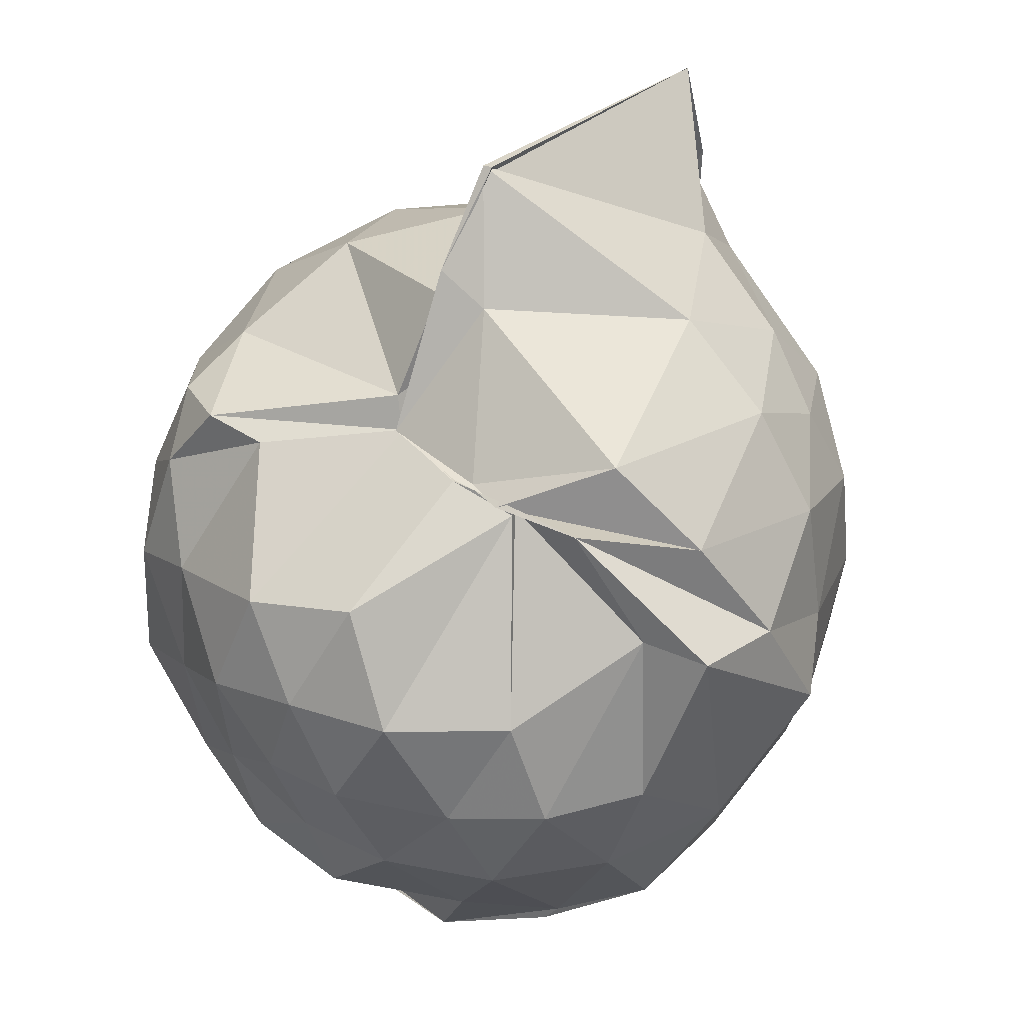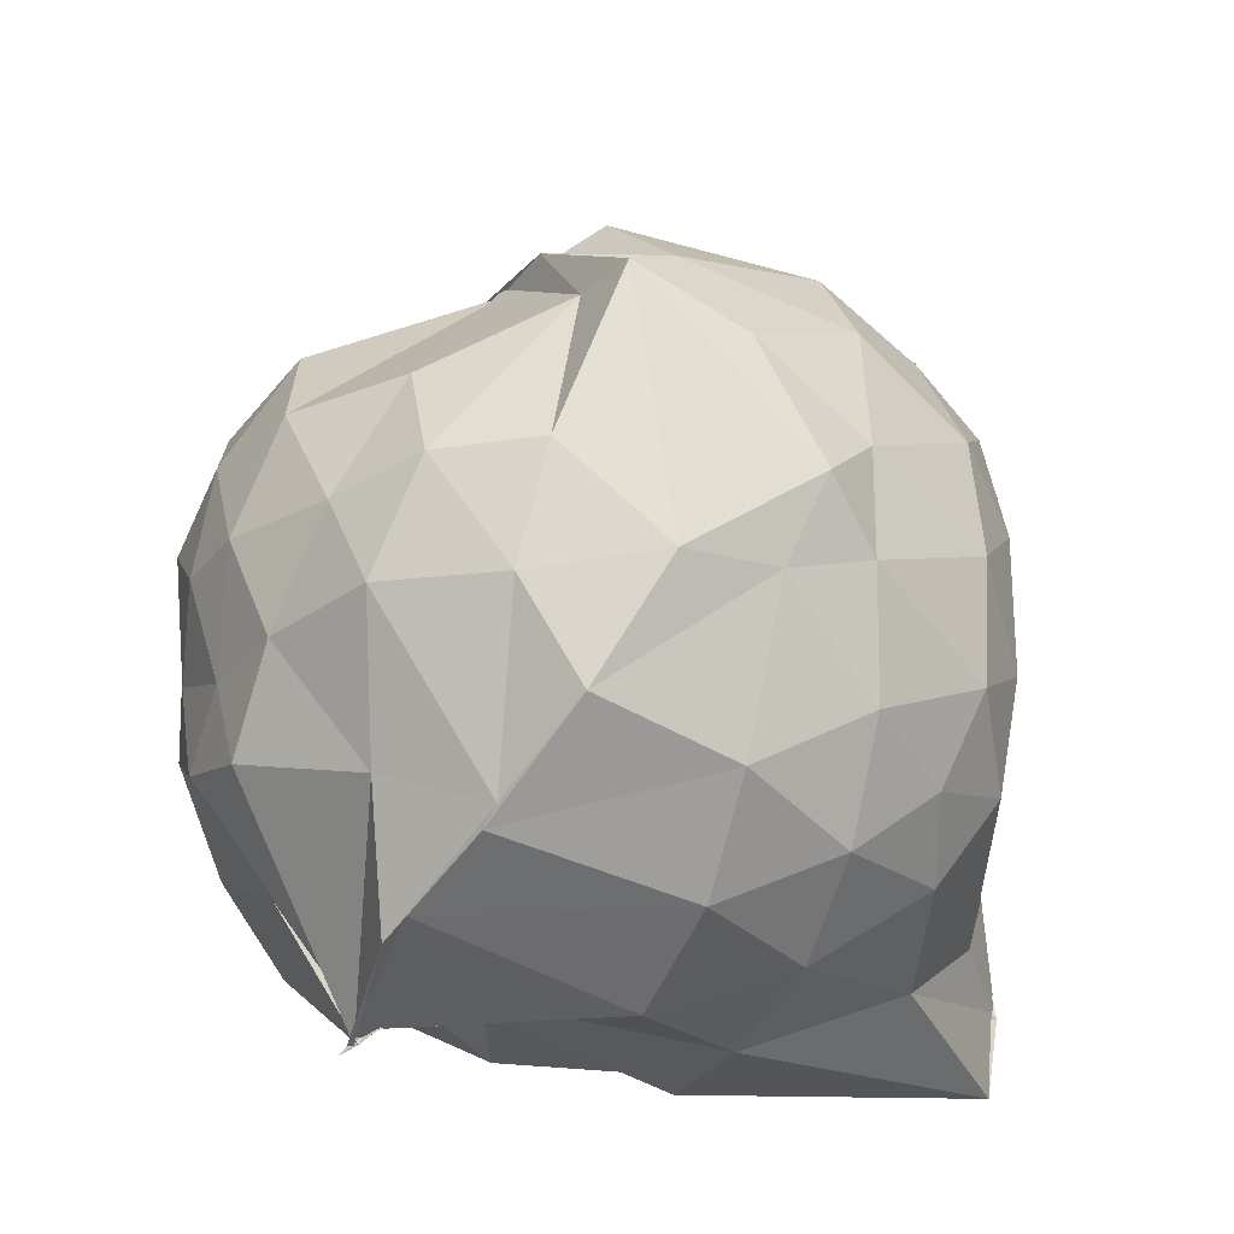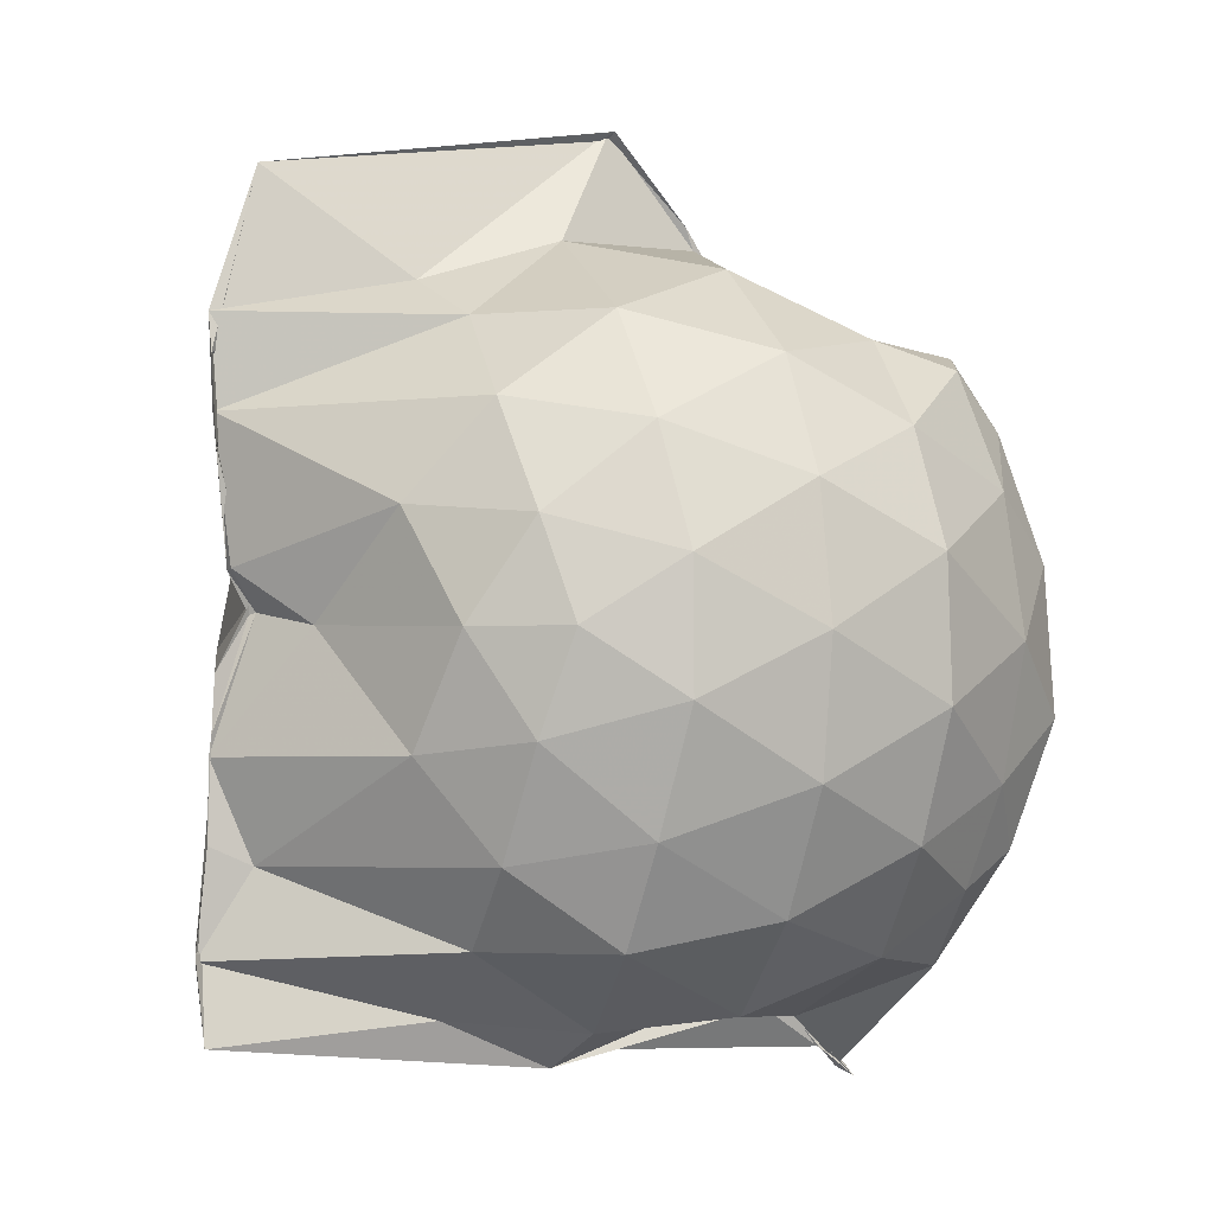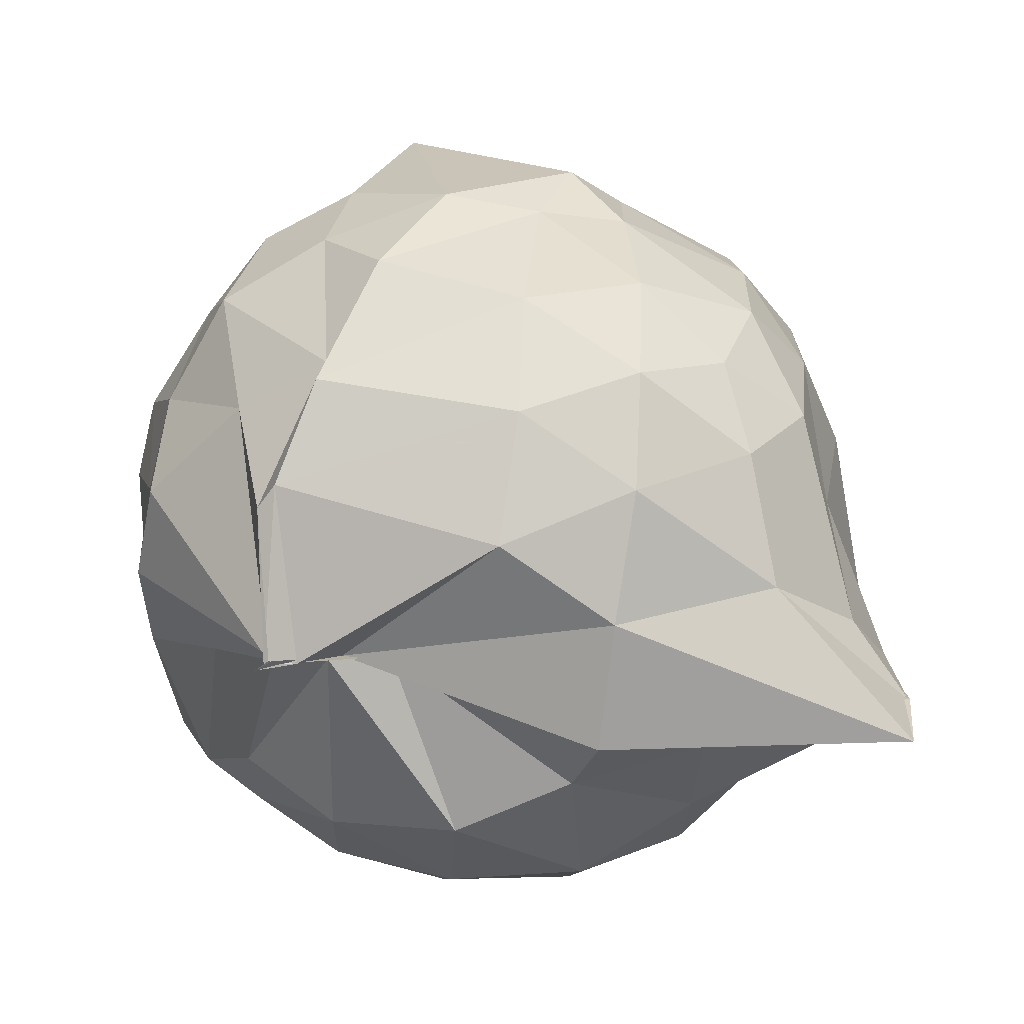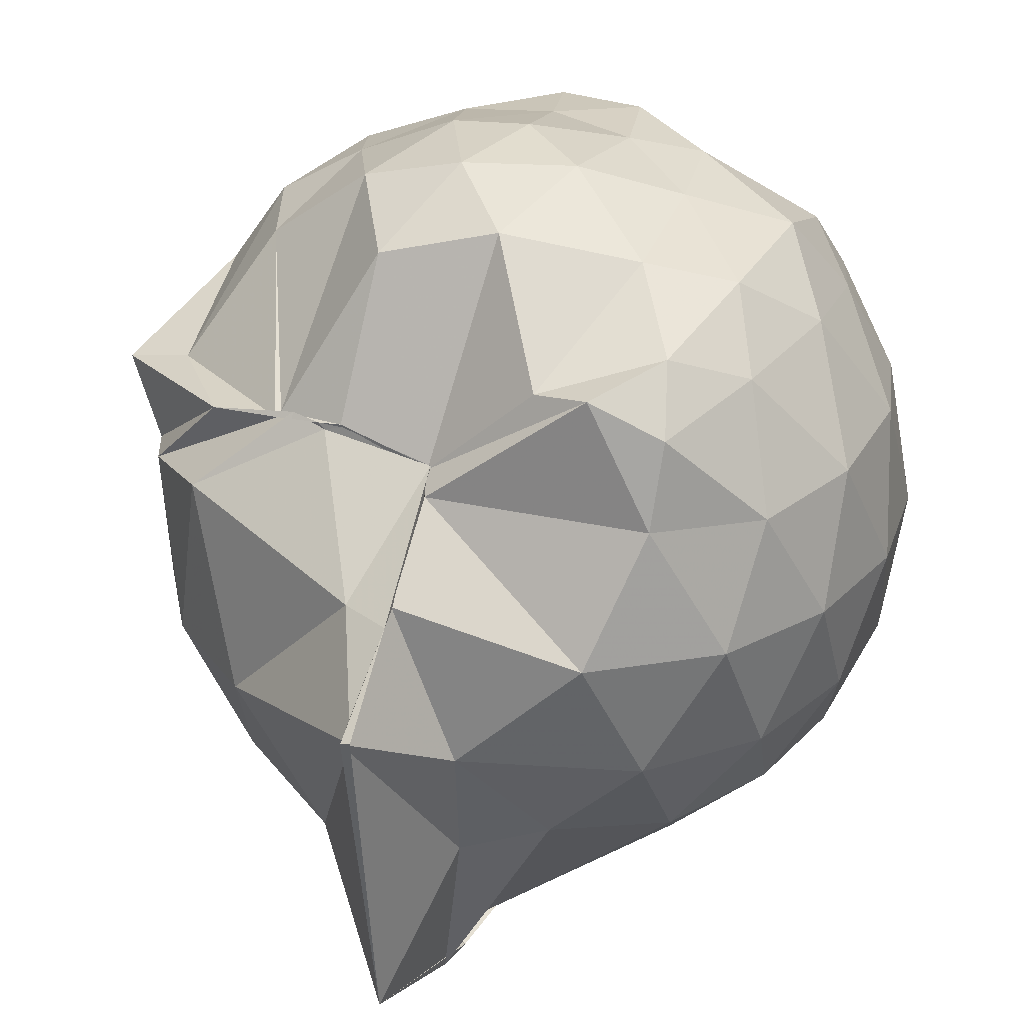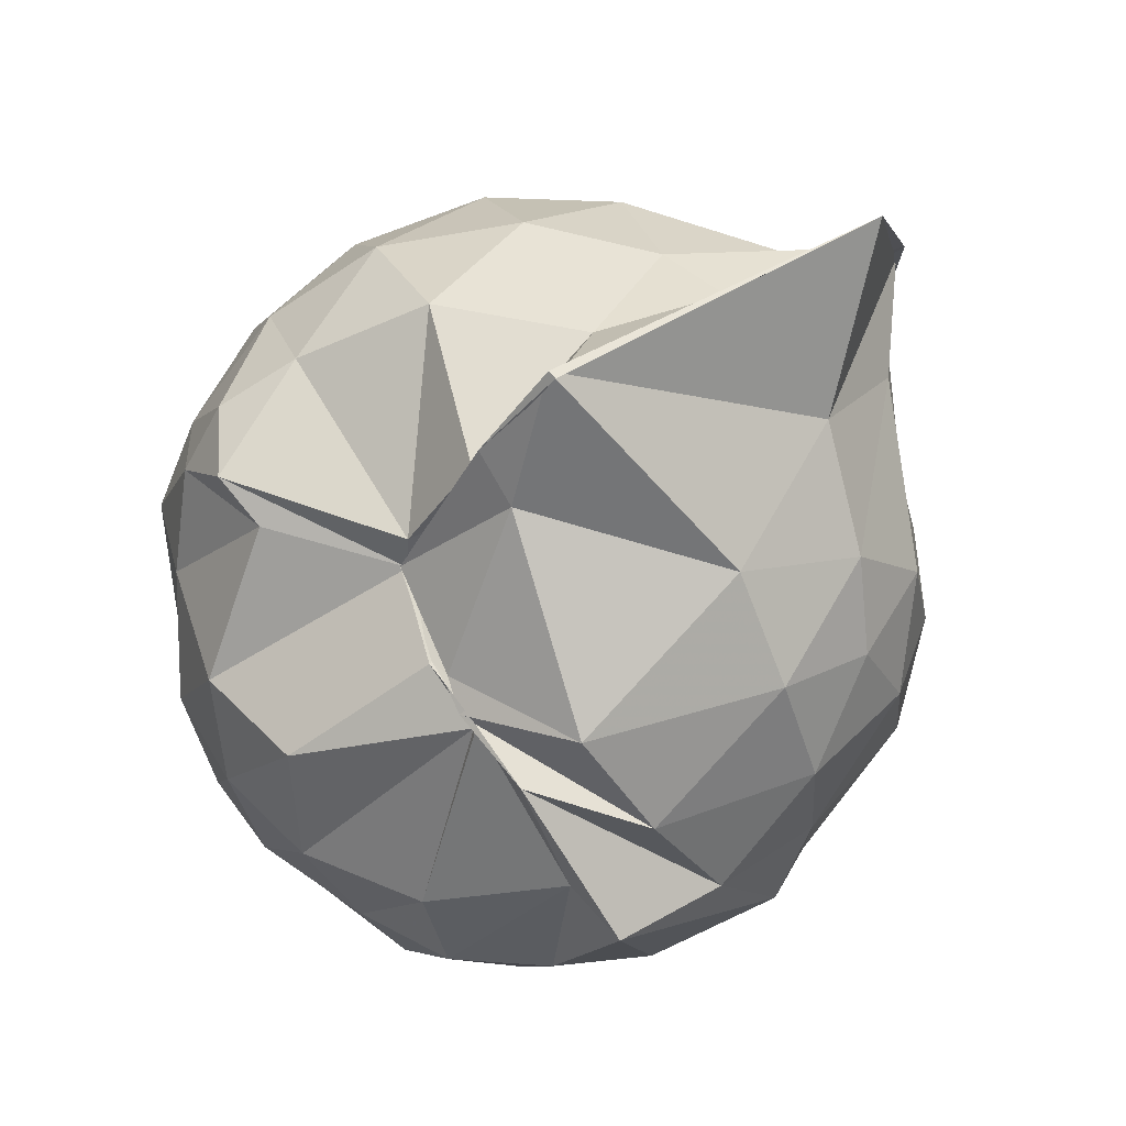
<metadata>
{"format":"obj","ext":"obj","renderer":"f3d","projection":"perspective","resolution":1024,"background":"white","views":[{"elev":43.5,"azim":38.4,"up":"+Y"},{"elev":-26.0,"azim":65.1,"up":"+Y"},{"elev":-3.8,"azim":-114.9,"up":"+Y"},{"elev":-71.0,"azim":82.2,"up":"+Y"},{"elev":28.4,"azim":-154.4,"up":"+Z"},{"elev":74.3,"azim":59.0,"up":"+Y"}]}
</metadata>
<code>
v -0.9004 -0.1139 0.9608
v -1.002 -0.04454 -0.7676
v -0.1521 -0.07337 0.5286
v -0.2356 0.2926 0.4351
v -0.5858 0.5007 0.4473
v -0.6919 0.5016 0.4573
v -0.7513 0.4996 0.4572
v -0.9634 0.4987 0.4062
v -0.9519 0.4981 0.3999
v -1.323 0.5054 0.6403
v -1.475 0.456 0.5606
v -1.564 0.2052 0.6119
v -1.607 -0.09353 0.6318
v -1.573 -0.3747 0.5978
v -1.491 -0.5833 0.5616
v -1.322 -0.7401 0.589
v -0.9824 -0.9689 0.5495
v -1.001 -0.9888 0.5826
v -0.9991 -0.9677 0.5664
v -0.6775 -0.8782 0.6221
v -0.3912 -0.6942 0.5209
v -0.2126 -0.3257 0.5694
v -0.08415 0.2934 0.4059
v -0.429 0.4976 0.4361
v -0.6268 0.493 0.4648
v -0.708 0.5019 0.4445
v -0.9606 0.4984 0.411
v -0.973 0.5739 0.2812
v -0.9826 0.5695 0.3751
v -1.467 0.5066 0.3725
v -1.652 0.3142 0.3536
v -1.741 0.06548 0.3724
v -1.737 -0.2295 0.3837
v -1.651 -0.4947 0.3646
v -1.465 -0.7143 0.3827
v -1.008 -0.859 0.4365
v -0.996 -0.9462 0.5301
v -1.001 -0.924 0.4987
v -0.6367 -0.834 0.5935
v -0.4203 -0.7371 0.5357
v -0.1917 -0.5421 0.4382
v -0.08046 -0.2845 0.3107
v -0.0839 0.1958 0.1526
v -0.2283 0.429 0.2385
v -0.4277 0.6014 0.2934
v -0.8849 0.7467 0.1823
v -1.006 0.8004 0.186
v -0.9965 0.7525 0.2081
v -1.38 0.6418 0.08897
v -1.623 0.4446 0.09021
v -1.75 0.1944 0.09177
v -1.796 -0.09223 0.09333
v -1.751 -0.377 0.09566
v -1.616 -0.6321 0.09245
v -1.396 -0.8253 0.1078
v -1.009 -0.797 0.3009
v -1.009 -0.8281 0.406
v -0.6705 -0.9426 0.1064
v -0.4096 -0.816 0.0999
v -0.213 -0.6191 0.1163
v -0.09398 -0.2746 0.0936
v -0.03001 -0.08841 0.02653
v -0.1705 0.314 -0.1262
v -0.3266 0.5254 -0.1305
v -0.5519 0.6702 -0.1526
v -1.02 0.9852 0.01452
v -0.9985 0.9881 0.01008
v -1.125 0.7236 -0.1533
v -1.476 0.5312 -0.1947
v -1.659 0.2983 -0.1976
v -1.747 0.04473 -0.1686
v -1.746 -0.2252 -0.1673
v -1.648 -0.4839 -0.1916
v -1.524 -0.6936 -0.1993
v -1.229 -0.8624 -0.1301
v -1.108 -0.9379 -0.1699
v -0.8173 -0.9348 -0.1621
v -0.5388 -0.8504 -0.1694
v -0.3223 -0.6992 -0.1523
v -0.1802 -0.4732 -0.1423
v -0.1029 -0.212 -0.1038
v -0.1084 0.03209 -0.1082
v -0.3216 0.3786 -0.3448
v -0.4854 0.5016 -0.4184
v -0.7432 0.628 -0.4892
v -0.9976 0.8548 -0.7552
v -1.085 0.6283 -0.4518
v -1.26 0.5346 -0.4099
v -1.473 0.3504 -0.4415
v -1.608 0.1193 -0.4137
v -1.673 -0.08977 -0.3648
v -1.605 -0.2999 -0.4145
v -1.482 -0.5306 -0.4322
v -1.32 -0.6928 -0.4251
v -1.11 -0.8362 -0.4077
v -1.018 -0.8834 -0.8546
v -0.7373 -0.7906 -0.5121
v -0.4783 -0.6756 -0.4217
v -0.3163 -0.5481 -0.3463
v -0.2415 -0.3525 -0.4129
v -0.2142 -0.08544 -0.414
v -0.2419 0.1772 -0.4027
v -0.2854 -0.08203 0.718
v -0.3895 0.1367 0.7105
v -0.5894 0.4815 0.453
v -0.7486 0.5023 0.4643
v -0.9501 0.4972 0.3912
v -1.192 0.4792 0.618
v -1.429 0.3407 0.686
v -1.477 0.07034 0.7616
v -1.481 -0.2409 0.782
v -1.446 -0.505 0.6937
v -1.1 -0.6618 0.6948
v -1.003 -0.9374 0.5276
v -0.9833 -0.97 0.5576
v -0.5477 -0.6083 0.7017
v -0.3858 -0.3161 0.7839
v -0.4763 -0.1145 0.8317
v -0.6153 0.1235 0.8784
v -0.766 0.3476 0.8053
v -1.013 0.2738 0.8666
v -1.294 0.1625 0.8088
v -1.273 -0.1178 0.8573
v -1.22 -0.3589 0.8659
v -1.015 -0.4718 0.9026
v -0.7953 -0.5283 0.8865
v -0.6317 -0.3377 0.8821
v -0.7164 -0.1085 0.9423
v -0.8437 0.1076 0.9382
v -1.078 0.02083 0.9387
v -1.08 -0.2587 0.9093
v -0.8535 -0.3438 0.908
v -0.4291 0.312 -0.5499
v -0.8037 0.4312 -0.7012
v -1.015 0.4668 -0.8524
v -1.005 0.5502 -0.8562
v -1 0.3533 -0.8435
v -1.394 0.1458 -0.6029
v -1.533 -0.08946 -0.5319
v -1.41 -0.3238 -0.5833
v -1.028 -0.5339 -0.7619
v -0.985 -0.7175 -0.8648
v -0.9985 -0.7008 -0.8693
v -0.8497 -0.631 -0.7219
v -0.4309 -0.4829 -0.5517
v -0.3722 -0.243 -0.5692
v -0.3726 0.06518 -0.5712
v -0.6423 0.2262 -0.6582
v -1.021 0.2838 -0.8436
v -1.002 0.3508 -0.8446
v -1.013 0.04583 -0.8089
v -1.159 -0.07037 -0.6884
v -1.014 -0.3226 -0.8504
v -1.012 -0.494 -0.851
v -0.9901 -0.4533 -0.846
v -0.659 -0.3868 -0.6577
v -0.5881 -0.09225 -0.7028
v -1.006 -0.01384 -0.7638
v -0.9895 0.04224 -0.8091
v -1.014 -0.04015 -0.7573
v -1.019 -0.2789 -0.8472
v -1.017 -0.1601 -0.8409
f 3 23 4
f 4 23 24
f 4 24 5
f 5 24 25
f 5 25 6
f 6 25 26
f 6 26 7
f 7 26 27
f 7 27 8
f 8 27 28
f 8 28 9
f 9 28 29
f 9 29 10
f 10 29 30
f 10 30 11
f 11 30 31
f 11 31 12
f 12 31 32
f 12 32 13
f 13 32 33
f 13 33 14
f 14 33 34
f 14 34 15
f 15 34 35
f 15 35 16
f 16 35 36
f 16 36 17
f 17 36 37
f 17 37 18
f 18 37 38
f 18 38 19
f 19 38 39
f 19 39 20
f 20 39 40
f 20 40 21
f 21 40 41
f 21 41 22
f 22 41 42
f 22 42 3
f 3 42 23
f 23 43 24
f 24 43 44
f 24 44 25
f 25 44 45
f 25 45 26
f 26 45 46
f 26 46 27
f 27 46 47
f 27 47 28
f 28 47 48
f 28 48 29
f 29 48 49
f 29 49 30
f 30 49 50
f 30 50 31
f 31 50 51
f 31 51 32
f 32 51 52
f 32 52 33
f 33 52 53
f 33 53 34
f 34 53 54
f 34 54 35
f 35 54 55
f 35 55 36
f 36 55 56
f 36 56 37
f 37 56 57
f 37 57 38
f 38 57 58
f 38 58 39
f 39 58 59
f 39 59 40
f 40 59 60
f 40 60 41
f 41 60 61
f 41 61 42
f 42 61 62
f 42 62 23
f 23 62 43
f 43 63 44
f 44 63 64
f 44 64 45
f 45 64 65
f 45 65 46
f 46 65 66
f 46 66 47
f 47 66 67
f 47 67 48
f 48 67 68
f 48 68 49
f 49 68 69
f 49 69 50
f 50 69 70
f 50 70 51
f 51 70 71
f 51 71 52
f 52 71 72
f 52 72 53
f 53 72 73
f 53 73 54
f 54 73 74
f 54 74 55
f 55 74 75
f 55 75 56
f 56 75 76
f 56 76 57
f 57 76 77
f 57 77 58
f 58 77 78
f 58 78 59
f 59 78 79
f 59 79 60
f 60 79 80
f 60 80 61
f 61 80 81
f 61 81 62
f 62 81 82
f 62 82 43
f 43 82 63
f 63 83 64
f 64 83 84
f 64 84 65
f 65 84 85
f 65 85 66
f 66 85 86
f 66 86 67
f 67 86 87
f 67 87 68
f 68 87 88
f 68 88 69
f 69 88 89
f 69 89 70
f 70 89 90
f 70 90 71
f 71 90 91
f 71 91 72
f 72 91 92
f 72 92 73
f 73 92 93
f 73 93 74
f 74 93 94
f 74 94 75
f 75 94 95
f 75 95 76
f 76 95 96
f 76 96 77
f 77 96 97
f 77 97 78
f 78 97 98
f 78 98 79
f 79 98 99
f 79 99 80
f 80 99 100
f 80 100 81
f 81 100 101
f 81 101 82
f 82 101 102
f 82 102 63
f 63 102 83
f 103 104 118
f 104 119 118
f 104 105 119
f 105 120 119
f 105 106 120
f 106 107 120
f 107 121 120
f 107 108 121
f 108 122 121
f 108 109 122
f 109 110 122
f 110 123 122
f 110 111 123
f 111 124 123
f 111 112 124
f 112 113 124
f 113 125 124
f 113 114 125
f 114 126 125
f 114 115 126
f 115 116 126
f 116 127 126
f 116 117 127
f 117 118 127
f 117 103 118
f 118 119 128
f 119 129 128
f 119 120 129
f 120 121 129
f 121 130 129
f 121 122 130
f 122 123 130
f 123 131 130
f 123 124 131
f 124 125 131
f 125 132 131
f 125 126 132
f 126 127 132
f 127 128 132
f 127 118 128
f 133 148 134
f 134 148 149
f 134 149 135
f 135 149 150
f 135 150 136
f 136 150 137
f 137 150 151
f 137 151 138
f 138 151 152
f 138 152 139
f 139 152 140
f 140 152 153
f 140 153 141
f 141 153 154
f 141 154 142
f 142 154 143
f 143 154 155
f 143 155 144
f 144 155 156
f 144 156 145
f 145 156 146
f 146 156 157
f 146 157 147
f 147 157 148
f 147 148 133
f 148 158 149
f 149 158 159
f 149 159 150
f 150 159 151
f 151 159 160
f 151 160 152
f 152 160 153
f 153 160 161
f 153 161 154
f 154 161 155
f 155 161 162
f 155 162 156
f 156 162 157
f 157 162 158
f 157 158 148
f 3 4 103
f 103 4 104
f 4 5 104
f 104 5 105
f 5 6 105
f 105 6 106
f 6 7 106
f 7 8 106
f 106 8 107
f 8 9 107
f 107 9 108
f 9 10 108
f 108 10 109
f 10 11 109
f 11 12 109
f 109 12 110
f 12 13 110
f 110 13 111
f 13 14 111
f 111 14 112
f 14 15 112
f 15 16 112
f 112 16 113
f 16 17 113
f 113 17 114
f 17 18 114
f 114 18 115
f 18 19 115
f 19 20 115
f 115 20 116
f 20 21 116
f 116 21 117
f 21 22 117
f 117 22 103
f 22 3 103
f 83 133 84
f 84 133 134
f 84 134 85
f 85 134 135
f 85 135 86
f 86 135 136
f 86 136 87
f 87 136 88
f 88 136 137
f 88 137 89
f 89 137 138
f 89 138 90
f 90 138 139
f 90 139 91
f 91 139 92
f 92 139 140
f 92 140 93
f 93 140 141
f 93 141 94
f 94 141 142
f 94 142 95
f 95 142 96
f 96 142 143
f 96 143 97
f 97 143 144
f 97 144 98
f 98 144 145
f 98 145 99
f 99 145 100
f 100 145 146
f 100 146 101
f 101 146 147
f 101 147 102
f 102 147 133
f 102 133 83
f 128 129 1
f 129 130 1
f 130 131 1
f 131 132 1
f 132 128 1
f 159 158 2
f 160 159 2
f 161 160 2
f 162 161 2
f 158 162 2

</code>
